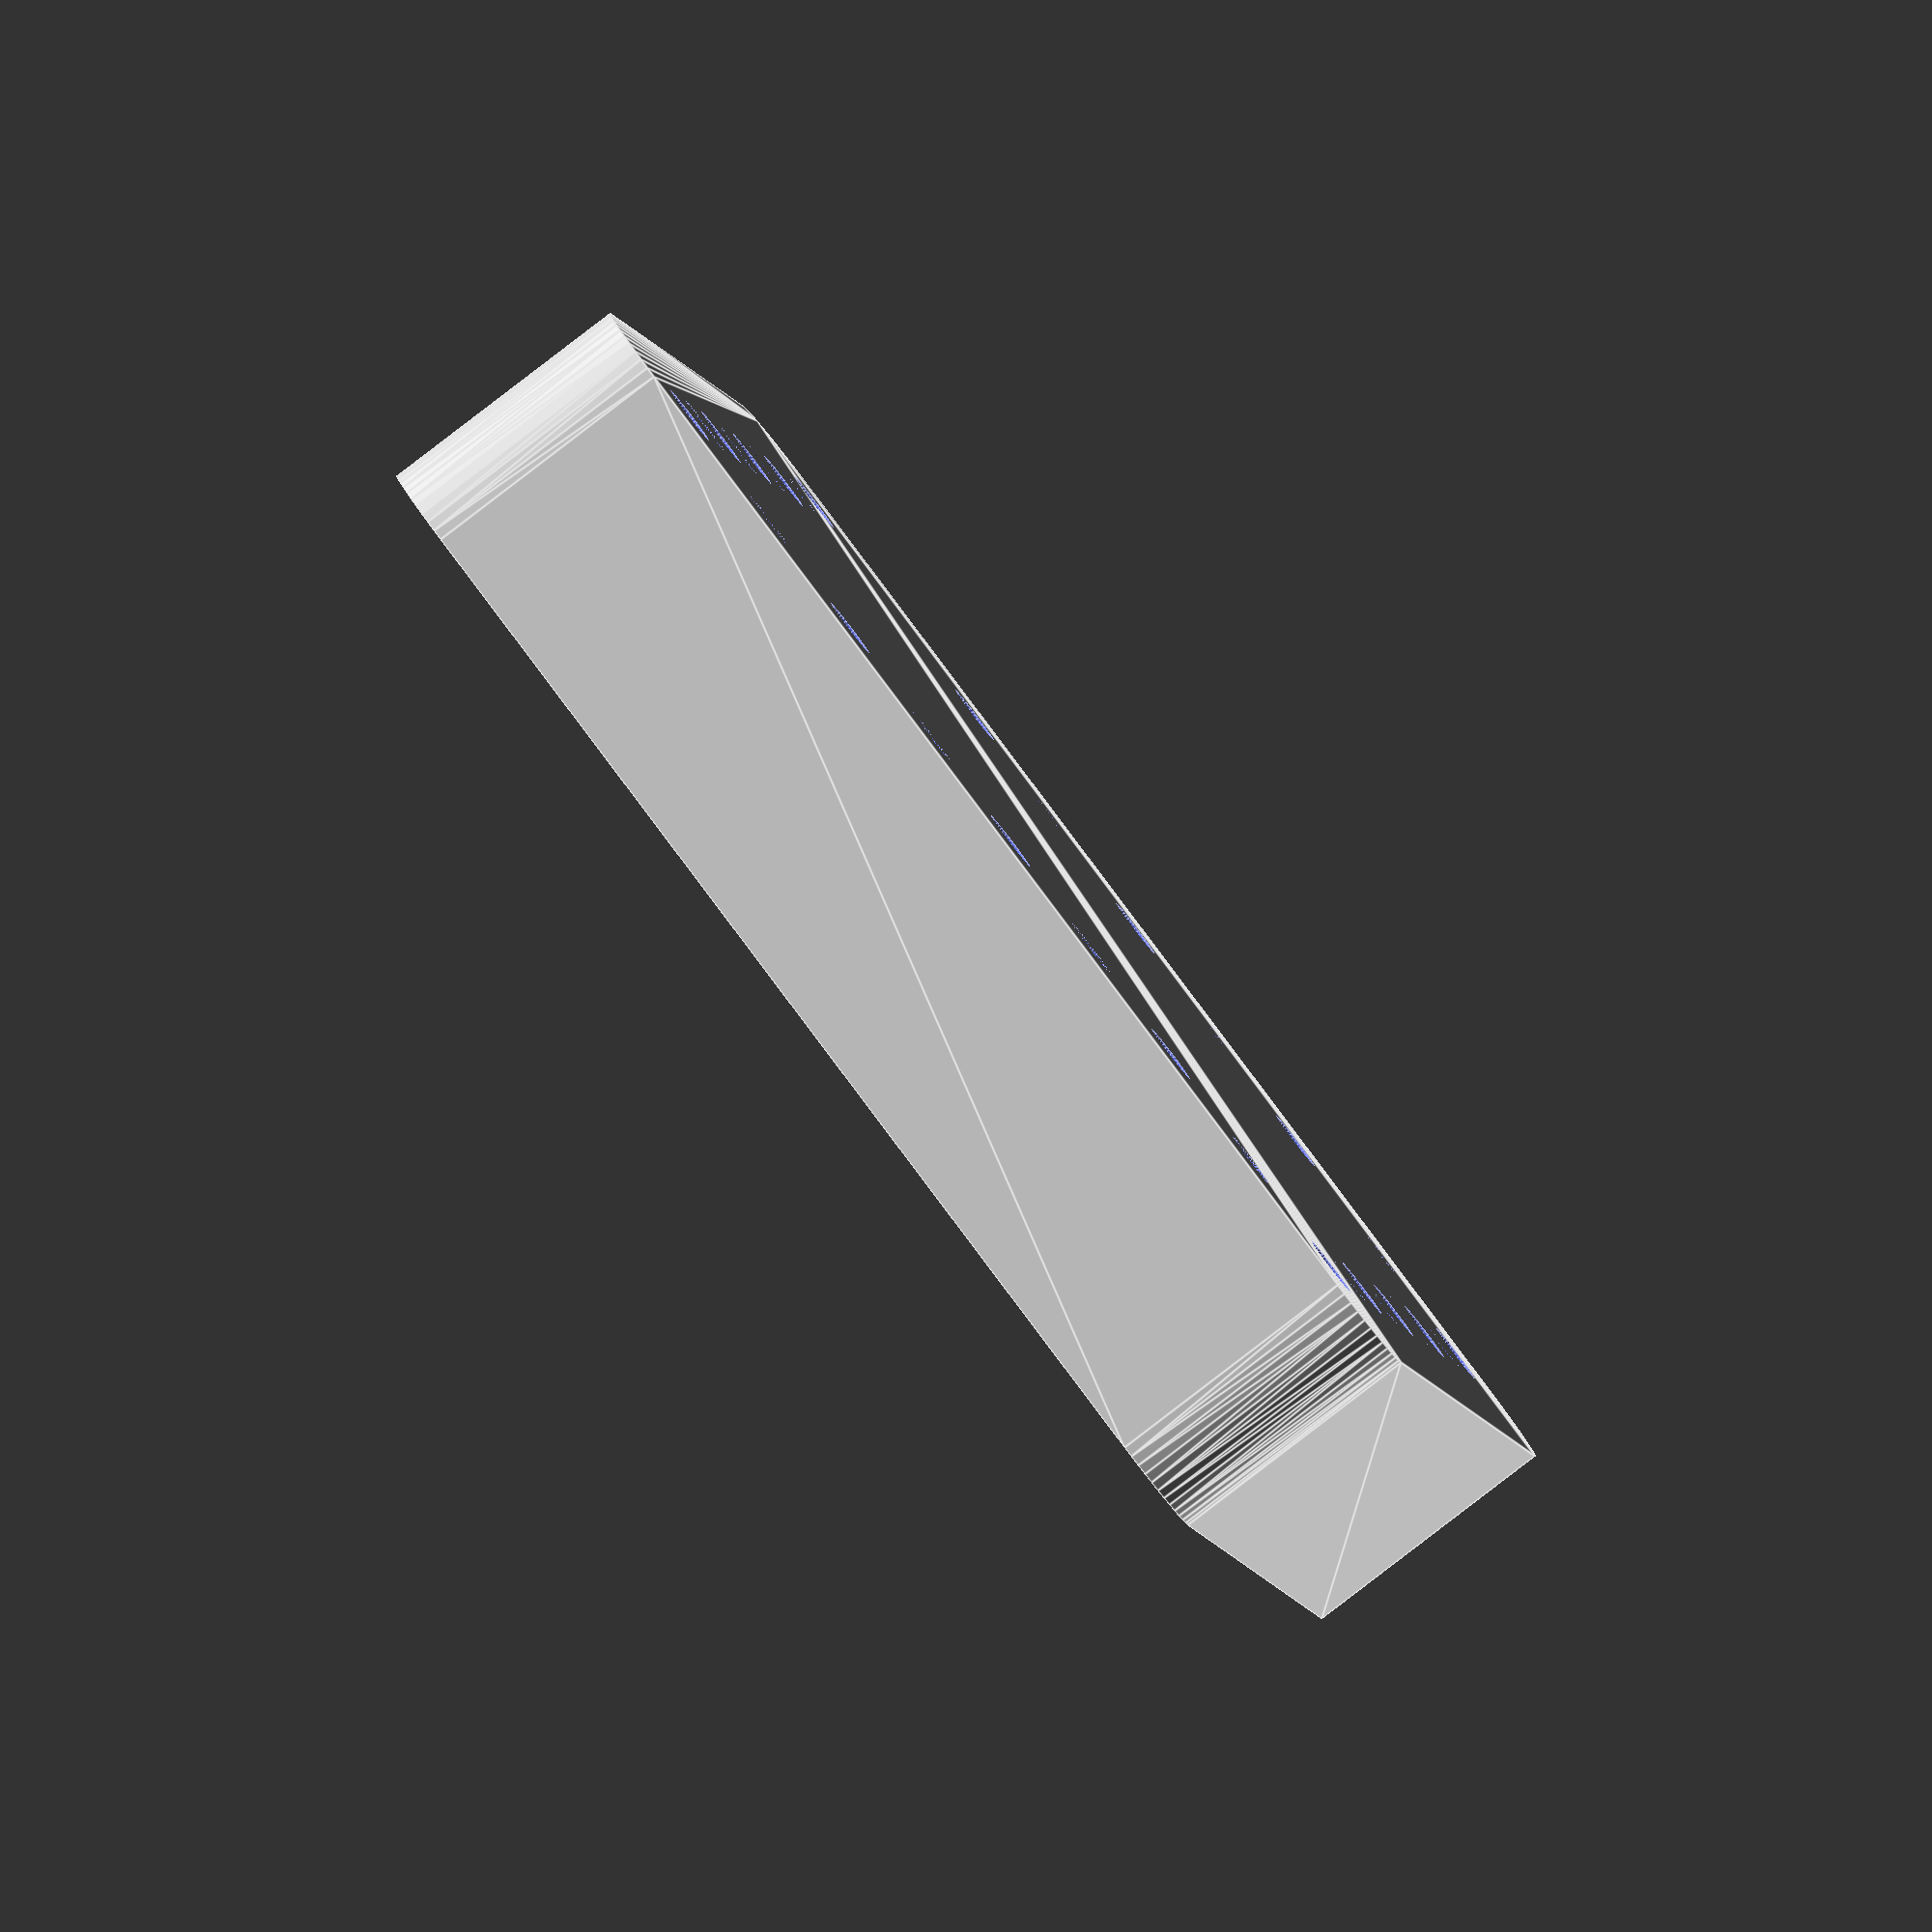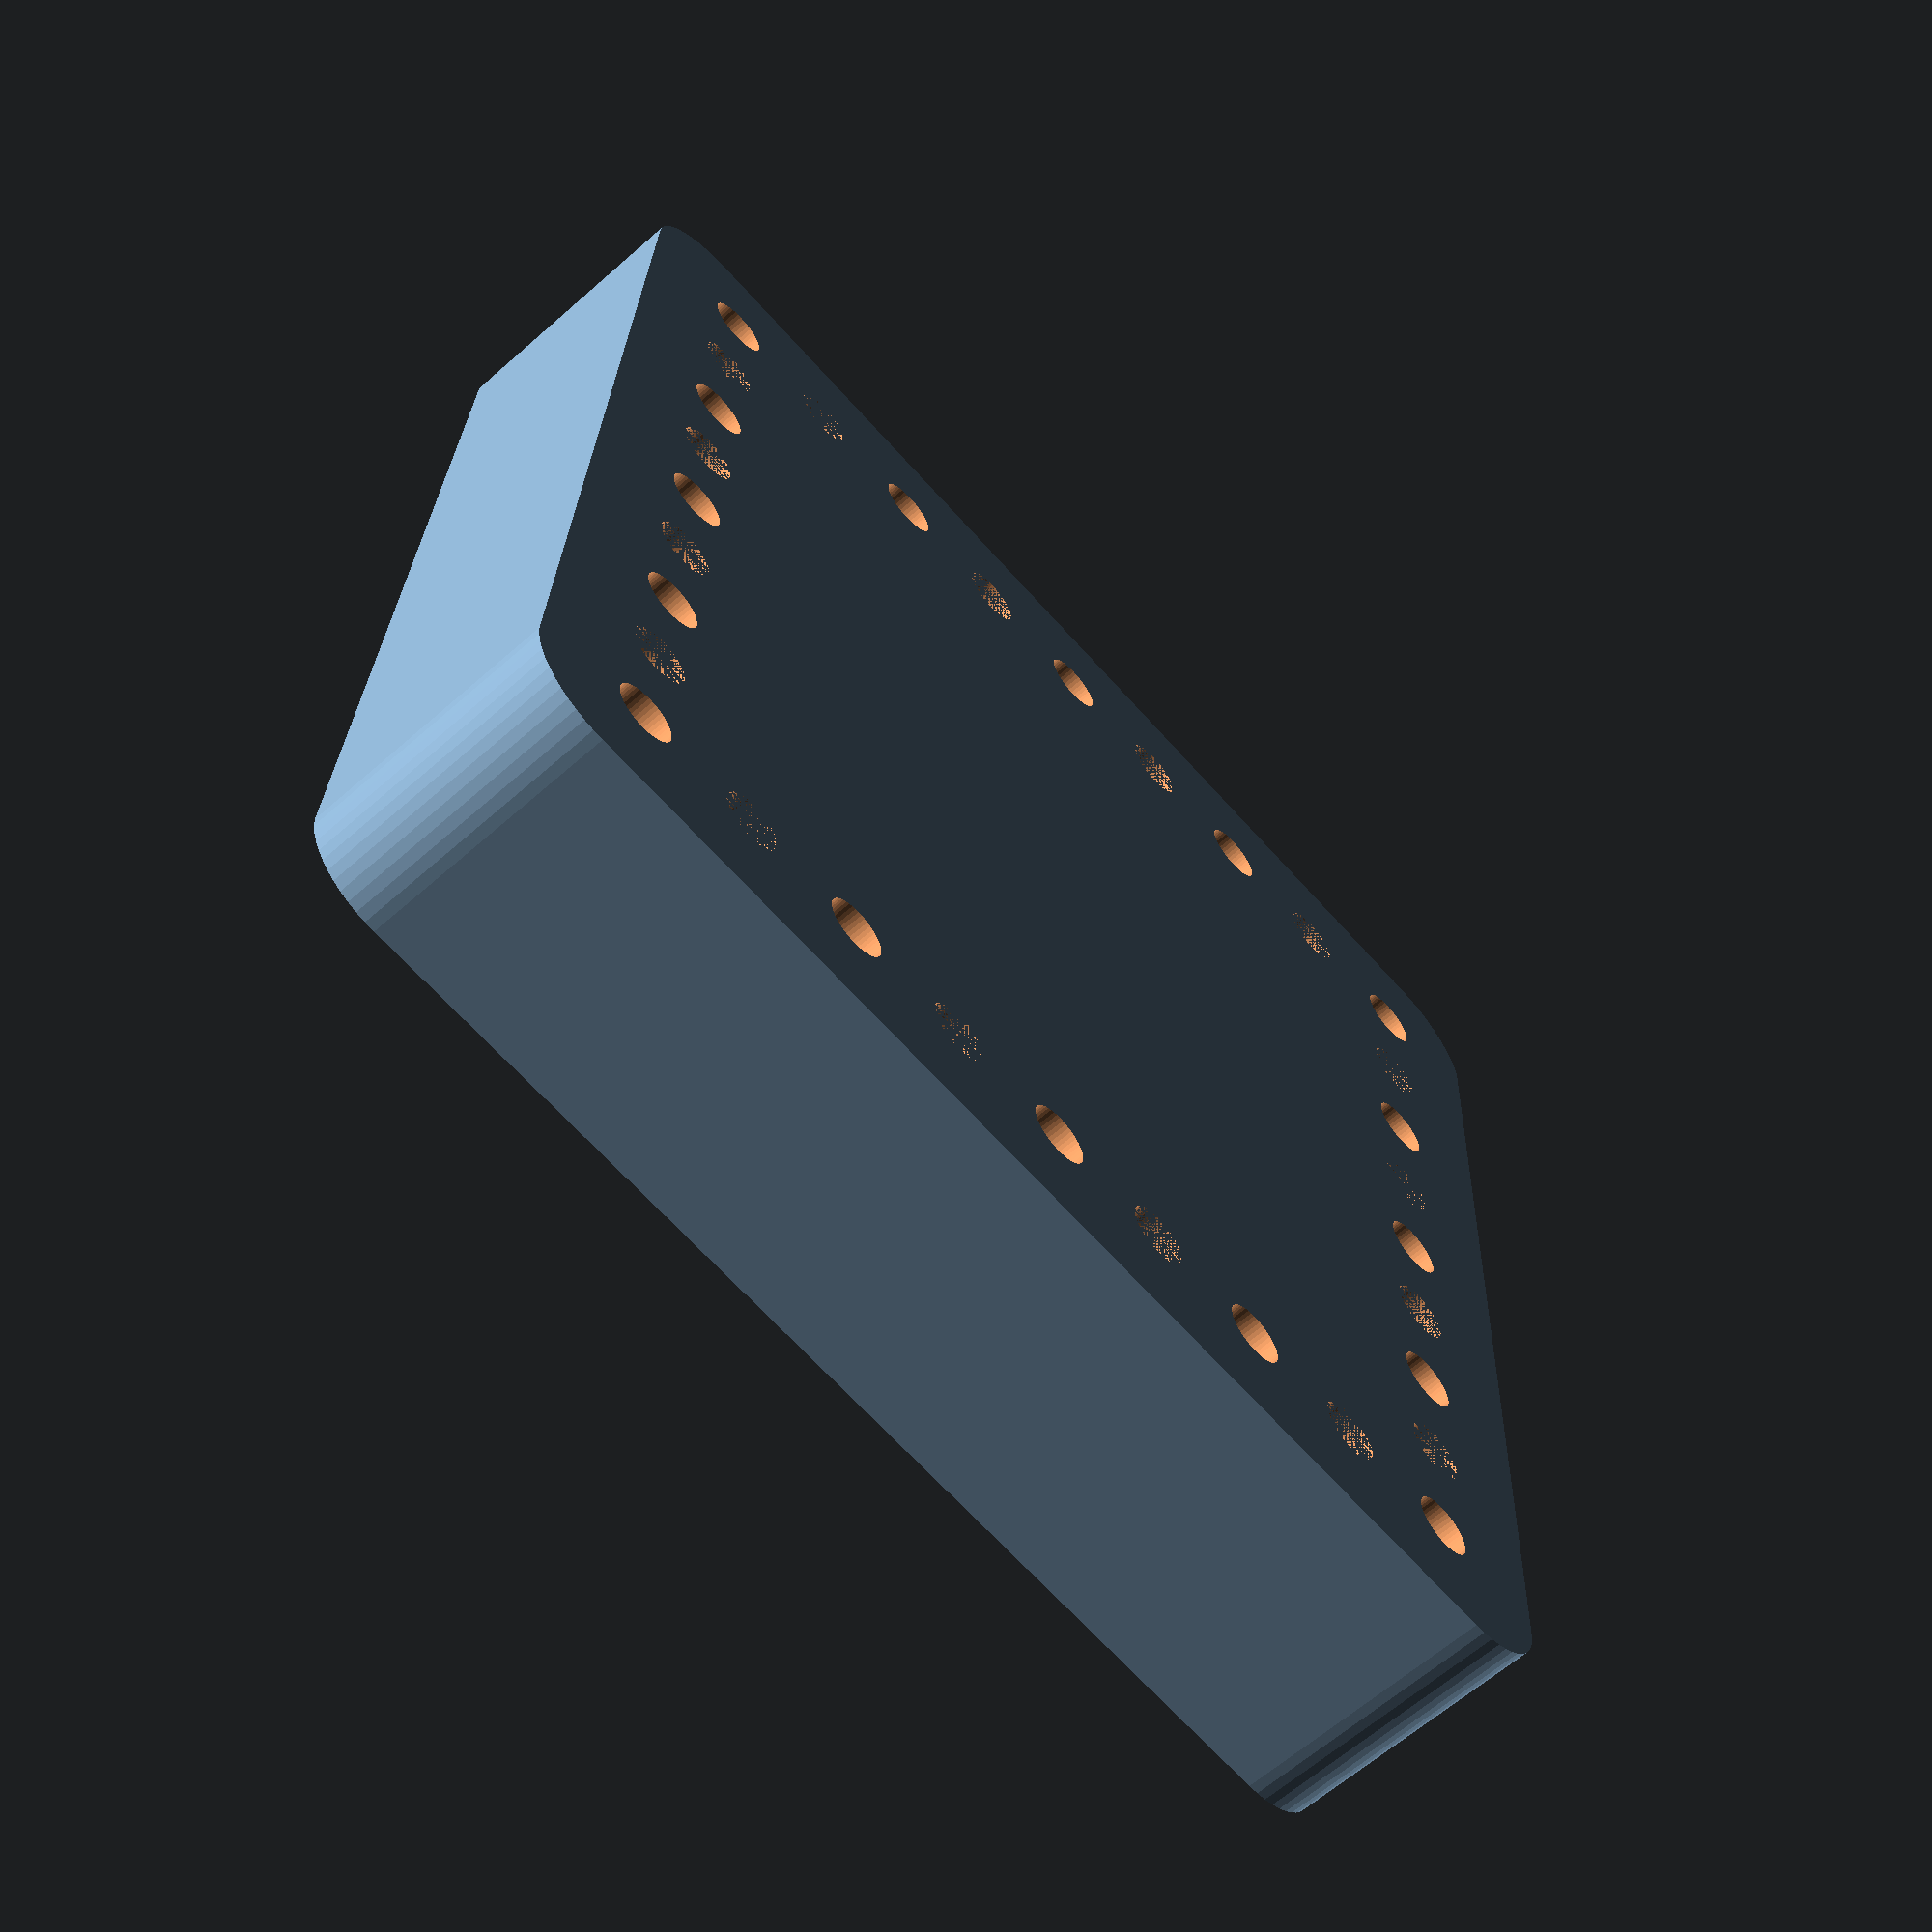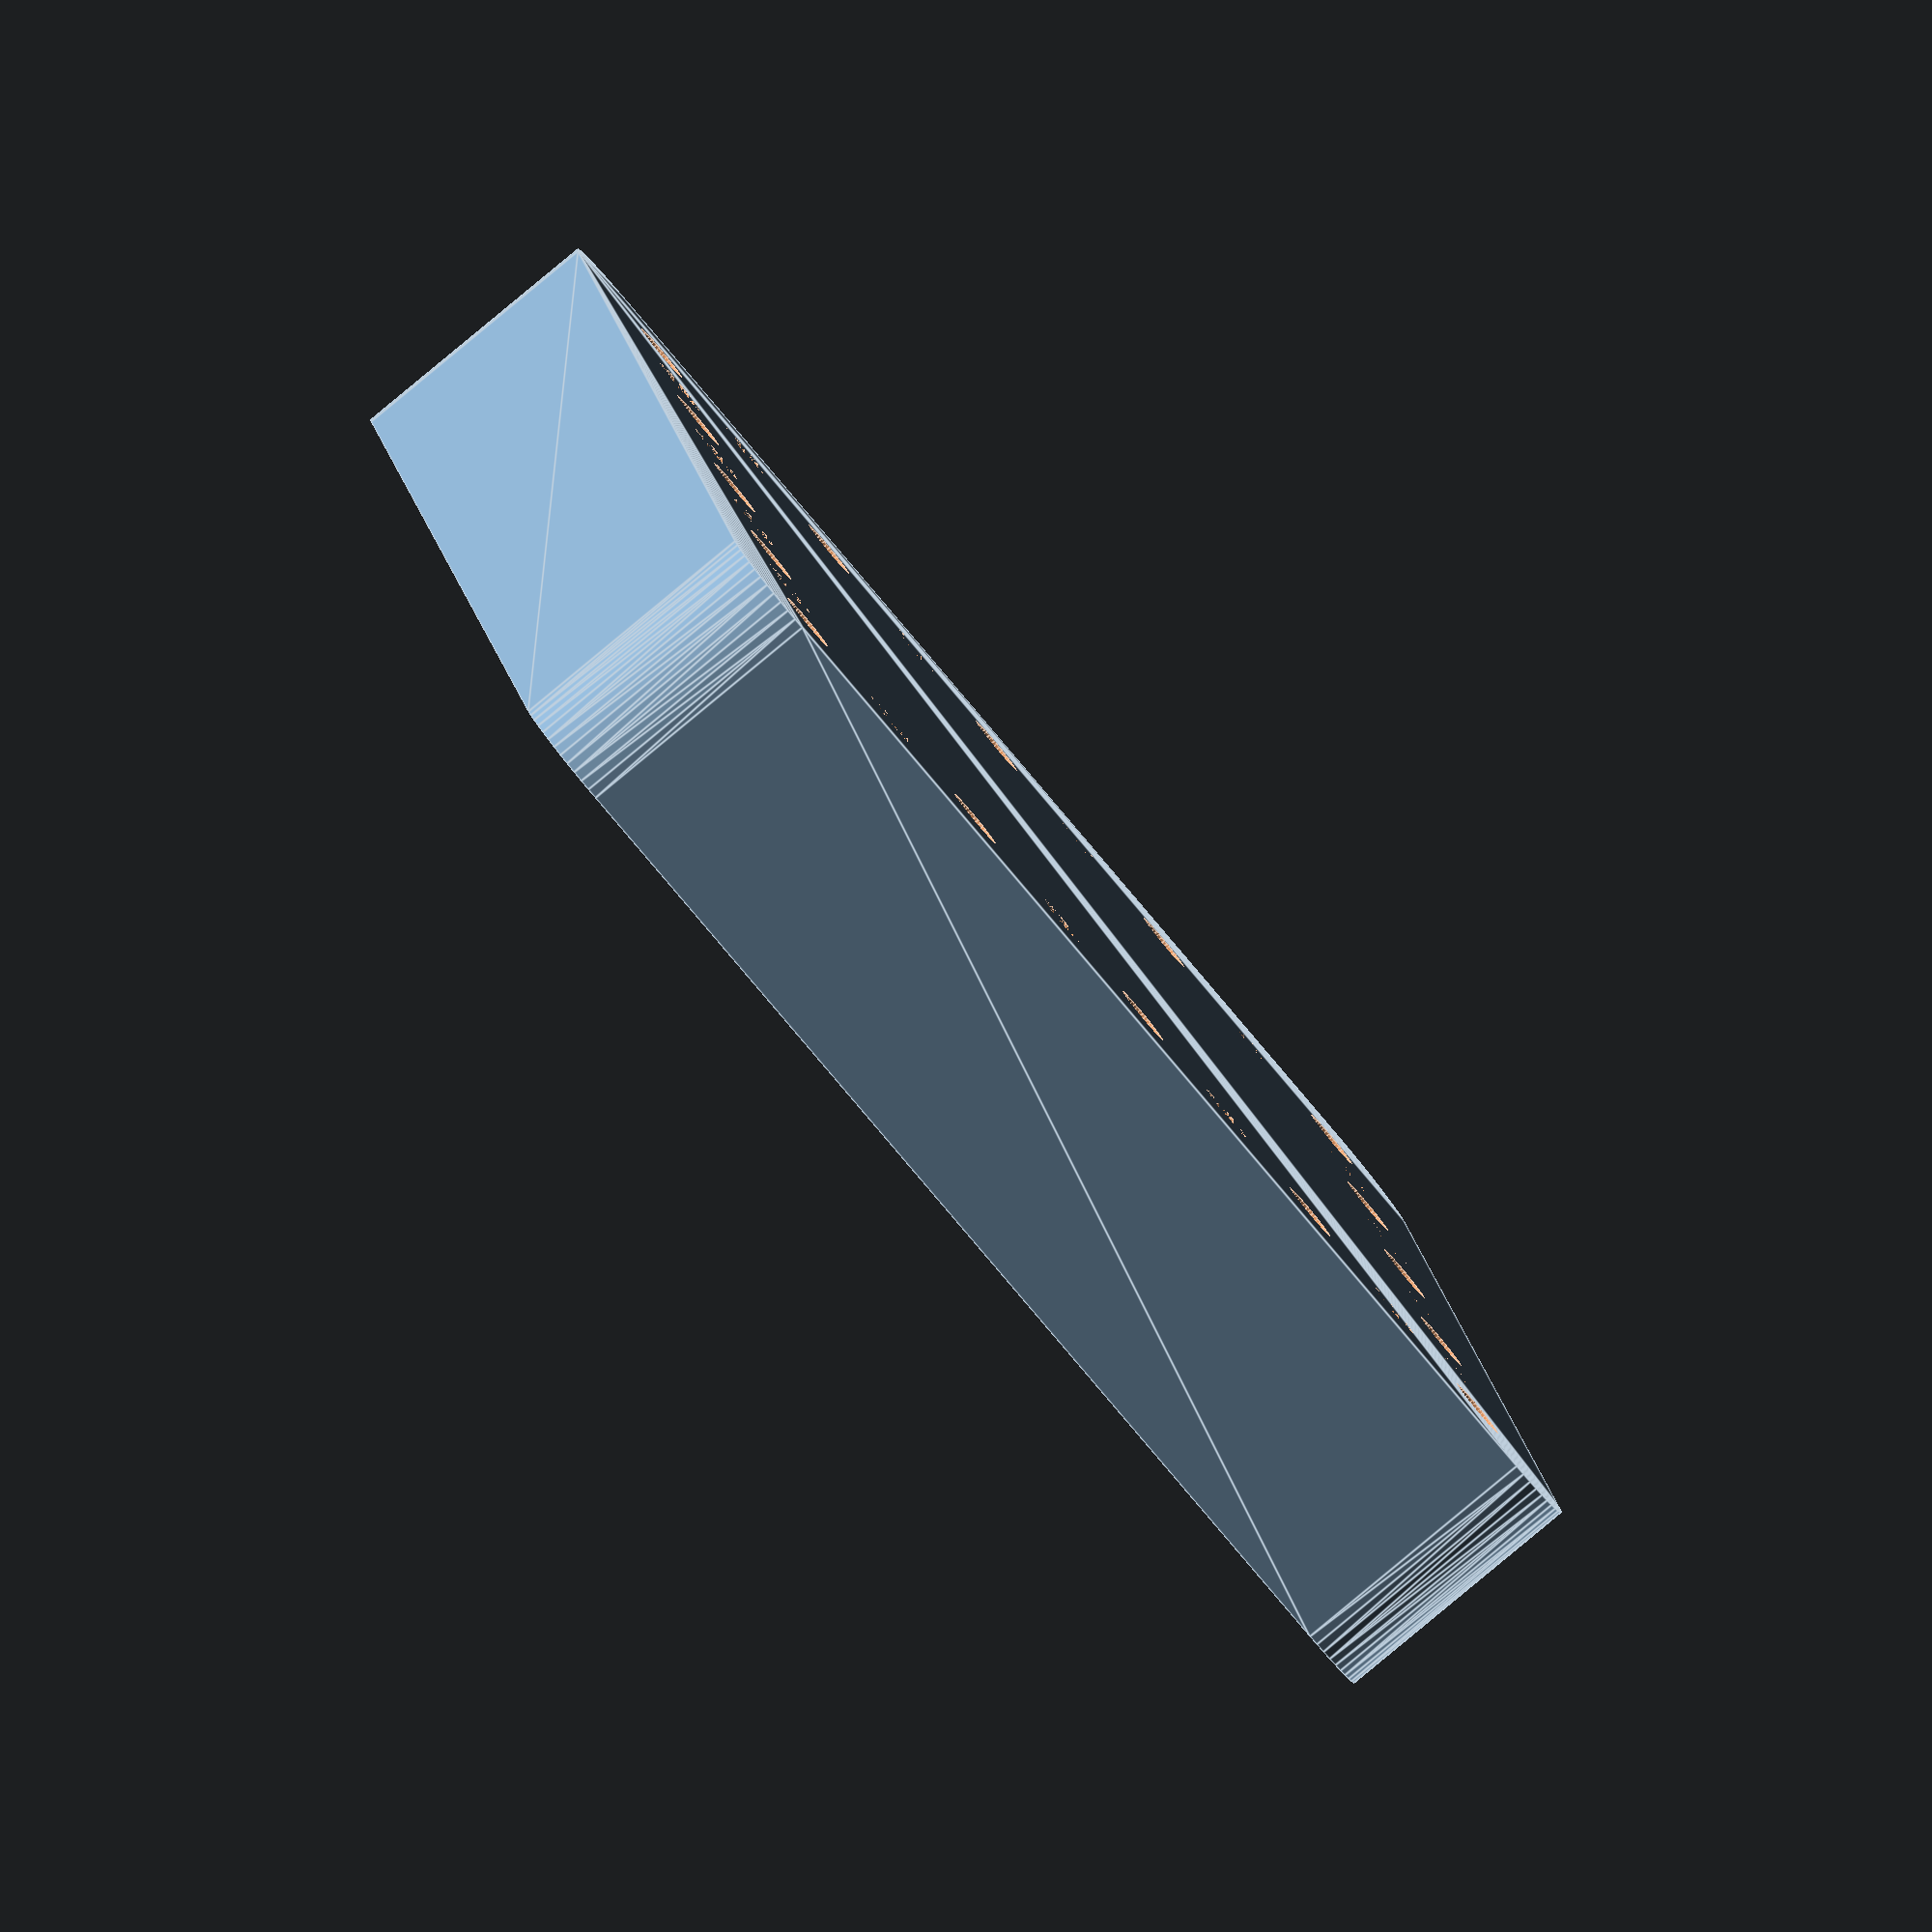
<openscad>
$fn = 50;


difference() {
	union() {
		hull() {
			translate(v = [-32.0000000000, 32.0000000000, 0]) {
				cylinder(h = 15, r = 5);
			}
			translate(v = [32.0000000000, 32.0000000000, 0]) {
				cylinder(h = 15, r = 5);
			}
			translate(v = [-32.0000000000, -32.0000000000, 0]) {
				cylinder(h = 15, r = 5);
			}
			translate(v = [32.0000000000, -32.0000000000, 0]) {
				cylinder(h = 15, r = 5);
			}
		}
	}
	union() {
		translate(v = [-30.0000000000, -30.0000000000, -100.0000000000]) {
			cylinder(h = 200, r = 1.8000000000);
		}
		translate(v = [-30.0000000000, -15.0000000000, -100.0000000000]) {
			cylinder(h = 200, r = 1.8000000000);
		}
		translate(v = [-30.0000000000, 0.0000000000, -100.0000000000]) {
			cylinder(h = 200, r = 1.8000000000);
		}
		translate(v = [-30.0000000000, 15.0000000000, -100.0000000000]) {
			cylinder(h = 200, r = 1.8000000000);
		}
		translate(v = [-30.0000000000, 30.0000000000, -100.0000000000]) {
			cylinder(h = 200, r = 1.8000000000);
		}
		translate(v = [-15.0000000000, -30.0000000000, -100.0000000000]) {
			cylinder(h = 200, r = 1.8000000000);
		}
		translate(v = [-15.0000000000, 30.0000000000, -100.0000000000]) {
			cylinder(h = 200, r = 1.8000000000);
		}
		translate(v = [0.0000000000, -30.0000000000, -100.0000000000]) {
			cylinder(h = 200, r = 1.8000000000);
		}
		translate(v = [0.0000000000, 30.0000000000, -100.0000000000]) {
			cylinder(h = 200, r = 1.8000000000);
		}
		translate(v = [15.0000000000, -30.0000000000, -100.0000000000]) {
			cylinder(h = 200, r = 1.8000000000);
		}
		translate(v = [15.0000000000, 30.0000000000, -100.0000000000]) {
			cylinder(h = 200, r = 1.8000000000);
		}
		translate(v = [30.0000000000, -30.0000000000, -100.0000000000]) {
			cylinder(h = 200, r = 1.8000000000);
		}
		translate(v = [30.0000000000, -15.0000000000, -100.0000000000]) {
			cylinder(h = 200, r = 1.8000000000);
		}
		translate(v = [30.0000000000, 0.0000000000, -100.0000000000]) {
			cylinder(h = 200, r = 1.8000000000);
		}
		translate(v = [30.0000000000, 15.0000000000, -100.0000000000]) {
			cylinder(h = 200, r = 1.8000000000);
		}
		translate(v = [30.0000000000, 30.0000000000, -100.0000000000]) {
			cylinder(h = 200, r = 1.8000000000);
		}
		translate(v = [-30.0000000000, -30.0000000000, 0]) {
			cylinder(h = 15, r = 1.8000000000);
		}
		translate(v = [-30.0000000000, -22.5000000000, 0]) {
			cylinder(h = 15, r = 1.8000000000);
		}
		translate(v = [-30.0000000000, -15.0000000000, 0]) {
			cylinder(h = 15, r = 1.8000000000);
		}
		translate(v = [-30.0000000000, -7.5000000000, 0]) {
			cylinder(h = 15, r = 1.8000000000);
		}
		translate(v = [-30.0000000000, 0.0000000000, 0]) {
			cylinder(h = 15, r = 1.8000000000);
		}
		translate(v = [-30.0000000000, 7.5000000000, 0]) {
			cylinder(h = 15, r = 1.8000000000);
		}
		translate(v = [-30.0000000000, 15.0000000000, 0]) {
			cylinder(h = 15, r = 1.8000000000);
		}
		translate(v = [-30.0000000000, 22.5000000000, 0]) {
			cylinder(h = 15, r = 1.8000000000);
		}
		translate(v = [-30.0000000000, 30.0000000000, 0]) {
			cylinder(h = 15, r = 1.8000000000);
		}
		translate(v = [-22.5000000000, -30.0000000000, 0]) {
			cylinder(h = 15, r = 1.8000000000);
		}
		translate(v = [-22.5000000000, 30.0000000000, 0]) {
			cylinder(h = 15, r = 1.8000000000);
		}
		translate(v = [-15.0000000000, -30.0000000000, 0]) {
			cylinder(h = 15, r = 1.8000000000);
		}
		translate(v = [-15.0000000000, 30.0000000000, 0]) {
			cylinder(h = 15, r = 1.8000000000);
		}
		translate(v = [-7.5000000000, -30.0000000000, 0]) {
			cylinder(h = 15, r = 1.8000000000);
		}
		translate(v = [-7.5000000000, 30.0000000000, 0]) {
			cylinder(h = 15, r = 1.8000000000);
		}
		translate(v = [0.0000000000, -30.0000000000, 0]) {
			cylinder(h = 15, r = 1.8000000000);
		}
		translate(v = [0.0000000000, 30.0000000000, 0]) {
			cylinder(h = 15, r = 1.8000000000);
		}
		translate(v = [7.5000000000, -30.0000000000, 0]) {
			cylinder(h = 15, r = 1.8000000000);
		}
		translate(v = [7.5000000000, 30.0000000000, 0]) {
			cylinder(h = 15, r = 1.8000000000);
		}
		translate(v = [15.0000000000, -30.0000000000, 0]) {
			cylinder(h = 15, r = 1.8000000000);
		}
		translate(v = [15.0000000000, 30.0000000000, 0]) {
			cylinder(h = 15, r = 1.8000000000);
		}
		translate(v = [22.5000000000, -30.0000000000, 0]) {
			cylinder(h = 15, r = 1.8000000000);
		}
		translate(v = [22.5000000000, 30.0000000000, 0]) {
			cylinder(h = 15, r = 1.8000000000);
		}
		translate(v = [30.0000000000, -30.0000000000, 0]) {
			cylinder(h = 15, r = 1.8000000000);
		}
		translate(v = [30.0000000000, -22.5000000000, 0]) {
			cylinder(h = 15, r = 1.8000000000);
		}
		translate(v = [30.0000000000, -15.0000000000, 0]) {
			cylinder(h = 15, r = 1.8000000000);
		}
		translate(v = [30.0000000000, -7.5000000000, 0]) {
			cylinder(h = 15, r = 1.8000000000);
		}
		translate(v = [30.0000000000, 0.0000000000, 0]) {
			cylinder(h = 15, r = 1.8000000000);
		}
		translate(v = [30.0000000000, 7.5000000000, 0]) {
			cylinder(h = 15, r = 1.8000000000);
		}
		translate(v = [30.0000000000, 15.0000000000, 0]) {
			cylinder(h = 15, r = 1.8000000000);
		}
		translate(v = [30.0000000000, 22.5000000000, 0]) {
			cylinder(h = 15, r = 1.8000000000);
		}
		translate(v = [30.0000000000, 30.0000000000, 0]) {
			cylinder(h = 15, r = 1.8000000000);
		}
		translate(v = [-30.0000000000, -30.0000000000, 0]) {
			cylinder(h = 15, r = 1.8000000000);
		}
		translate(v = [-30.0000000000, -22.5000000000, 0]) {
			cylinder(h = 15, r = 1.8000000000);
		}
		translate(v = [-30.0000000000, -15.0000000000, 0]) {
			cylinder(h = 15, r = 1.8000000000);
		}
		translate(v = [-30.0000000000, -7.5000000000, 0]) {
			cylinder(h = 15, r = 1.8000000000);
		}
		translate(v = [-30.0000000000, 0.0000000000, 0]) {
			cylinder(h = 15, r = 1.8000000000);
		}
		translate(v = [-30.0000000000, 7.5000000000, 0]) {
			cylinder(h = 15, r = 1.8000000000);
		}
		translate(v = [-30.0000000000, 15.0000000000, 0]) {
			cylinder(h = 15, r = 1.8000000000);
		}
		translate(v = [-30.0000000000, 22.5000000000, 0]) {
			cylinder(h = 15, r = 1.8000000000);
		}
		translate(v = [-30.0000000000, 30.0000000000, 0]) {
			cylinder(h = 15, r = 1.8000000000);
		}
		translate(v = [-22.5000000000, -30.0000000000, 0]) {
			cylinder(h = 15, r = 1.8000000000);
		}
		translate(v = [-22.5000000000, 30.0000000000, 0]) {
			cylinder(h = 15, r = 1.8000000000);
		}
		translate(v = [-15.0000000000, -30.0000000000, 0]) {
			cylinder(h = 15, r = 1.8000000000);
		}
		translate(v = [-15.0000000000, 30.0000000000, 0]) {
			cylinder(h = 15, r = 1.8000000000);
		}
		translate(v = [-7.5000000000, -30.0000000000, 0]) {
			cylinder(h = 15, r = 1.8000000000);
		}
		translate(v = [-7.5000000000, 30.0000000000, 0]) {
			cylinder(h = 15, r = 1.8000000000);
		}
		translate(v = [0.0000000000, -30.0000000000, 0]) {
			cylinder(h = 15, r = 1.8000000000);
		}
		translate(v = [0.0000000000, 30.0000000000, 0]) {
			cylinder(h = 15, r = 1.8000000000);
		}
		translate(v = [7.5000000000, -30.0000000000, 0]) {
			cylinder(h = 15, r = 1.8000000000);
		}
		translate(v = [7.5000000000, 30.0000000000, 0]) {
			cylinder(h = 15, r = 1.8000000000);
		}
		translate(v = [15.0000000000, -30.0000000000, 0]) {
			cylinder(h = 15, r = 1.8000000000);
		}
		translate(v = [15.0000000000, 30.0000000000, 0]) {
			cylinder(h = 15, r = 1.8000000000);
		}
		translate(v = [22.5000000000, -30.0000000000, 0]) {
			cylinder(h = 15, r = 1.8000000000);
		}
		translate(v = [22.5000000000, 30.0000000000, 0]) {
			cylinder(h = 15, r = 1.8000000000);
		}
		translate(v = [30.0000000000, -30.0000000000, 0]) {
			cylinder(h = 15, r = 1.8000000000);
		}
		translate(v = [30.0000000000, -22.5000000000, 0]) {
			cylinder(h = 15, r = 1.8000000000);
		}
		translate(v = [30.0000000000, -15.0000000000, 0]) {
			cylinder(h = 15, r = 1.8000000000);
		}
		translate(v = [30.0000000000, -7.5000000000, 0]) {
			cylinder(h = 15, r = 1.8000000000);
		}
		translate(v = [30.0000000000, 0.0000000000, 0]) {
			cylinder(h = 15, r = 1.8000000000);
		}
		translate(v = [30.0000000000, 7.5000000000, 0]) {
			cylinder(h = 15, r = 1.8000000000);
		}
		translate(v = [30.0000000000, 15.0000000000, 0]) {
			cylinder(h = 15, r = 1.8000000000);
		}
		translate(v = [30.0000000000, 22.5000000000, 0]) {
			cylinder(h = 15, r = 1.8000000000);
		}
		translate(v = [30.0000000000, 30.0000000000, 0]) {
			cylinder(h = 15, r = 1.8000000000);
		}
		translate(v = [-30.0000000000, -30.0000000000, 0]) {
			cylinder(h = 15, r = 1.8000000000);
		}
		translate(v = [-30.0000000000, -22.5000000000, 0]) {
			cylinder(h = 15, r = 1.8000000000);
		}
		translate(v = [-30.0000000000, -15.0000000000, 0]) {
			cylinder(h = 15, r = 1.8000000000);
		}
		translate(v = [-30.0000000000, -7.5000000000, 0]) {
			cylinder(h = 15, r = 1.8000000000);
		}
		translate(v = [-30.0000000000, 0.0000000000, 0]) {
			cylinder(h = 15, r = 1.8000000000);
		}
		translate(v = [-30.0000000000, 7.5000000000, 0]) {
			cylinder(h = 15, r = 1.8000000000);
		}
		translate(v = [-30.0000000000, 15.0000000000, 0]) {
			cylinder(h = 15, r = 1.8000000000);
		}
		translate(v = [-30.0000000000, 22.5000000000, 0]) {
			cylinder(h = 15, r = 1.8000000000);
		}
		translate(v = [-30.0000000000, 30.0000000000, 0]) {
			cylinder(h = 15, r = 1.8000000000);
		}
		translate(v = [-22.5000000000, -30.0000000000, 0]) {
			cylinder(h = 15, r = 1.8000000000);
		}
		translate(v = [-22.5000000000, 30.0000000000, 0]) {
			cylinder(h = 15, r = 1.8000000000);
		}
		translate(v = [-15.0000000000, -30.0000000000, 0]) {
			cylinder(h = 15, r = 1.8000000000);
		}
		translate(v = [-15.0000000000, 30.0000000000, 0]) {
			cylinder(h = 15, r = 1.8000000000);
		}
		translate(v = [-7.5000000000, -30.0000000000, 0]) {
			cylinder(h = 15, r = 1.8000000000);
		}
		translate(v = [-7.5000000000, 30.0000000000, 0]) {
			cylinder(h = 15, r = 1.8000000000);
		}
		translate(v = [0.0000000000, -30.0000000000, 0]) {
			cylinder(h = 15, r = 1.8000000000);
		}
		translate(v = [0.0000000000, 30.0000000000, 0]) {
			cylinder(h = 15, r = 1.8000000000);
		}
		translate(v = [7.5000000000, -30.0000000000, 0]) {
			cylinder(h = 15, r = 1.8000000000);
		}
		translate(v = [7.5000000000, 30.0000000000, 0]) {
			cylinder(h = 15, r = 1.8000000000);
		}
		translate(v = [15.0000000000, -30.0000000000, 0]) {
			cylinder(h = 15, r = 1.8000000000);
		}
		translate(v = [15.0000000000, 30.0000000000, 0]) {
			cylinder(h = 15, r = 1.8000000000);
		}
		translate(v = [22.5000000000, -30.0000000000, 0]) {
			cylinder(h = 15, r = 1.8000000000);
		}
		translate(v = [22.5000000000, 30.0000000000, 0]) {
			cylinder(h = 15, r = 1.8000000000);
		}
		translate(v = [30.0000000000, -30.0000000000, 0]) {
			cylinder(h = 15, r = 1.8000000000);
		}
		translate(v = [30.0000000000, -22.5000000000, 0]) {
			cylinder(h = 15, r = 1.8000000000);
		}
		translate(v = [30.0000000000, -15.0000000000, 0]) {
			cylinder(h = 15, r = 1.8000000000);
		}
		translate(v = [30.0000000000, -7.5000000000, 0]) {
			cylinder(h = 15, r = 1.8000000000);
		}
		translate(v = [30.0000000000, 0.0000000000, 0]) {
			cylinder(h = 15, r = 1.8000000000);
		}
		translate(v = [30.0000000000, 7.5000000000, 0]) {
			cylinder(h = 15, r = 1.8000000000);
		}
		translate(v = [30.0000000000, 15.0000000000, 0]) {
			cylinder(h = 15, r = 1.8000000000);
		}
		translate(v = [30.0000000000, 22.5000000000, 0]) {
			cylinder(h = 15, r = 1.8000000000);
		}
		translate(v = [30.0000000000, 30.0000000000, 0]) {
			cylinder(h = 15, r = 1.8000000000);
		}
	}
}
</openscad>
<views>
elev=85.9 azim=281.0 roll=307.4 proj=o view=edges
elev=62.7 azim=87.3 roll=131.8 proj=p view=wireframe
elev=264.9 azim=102.3 roll=50.4 proj=o view=edges
</views>
